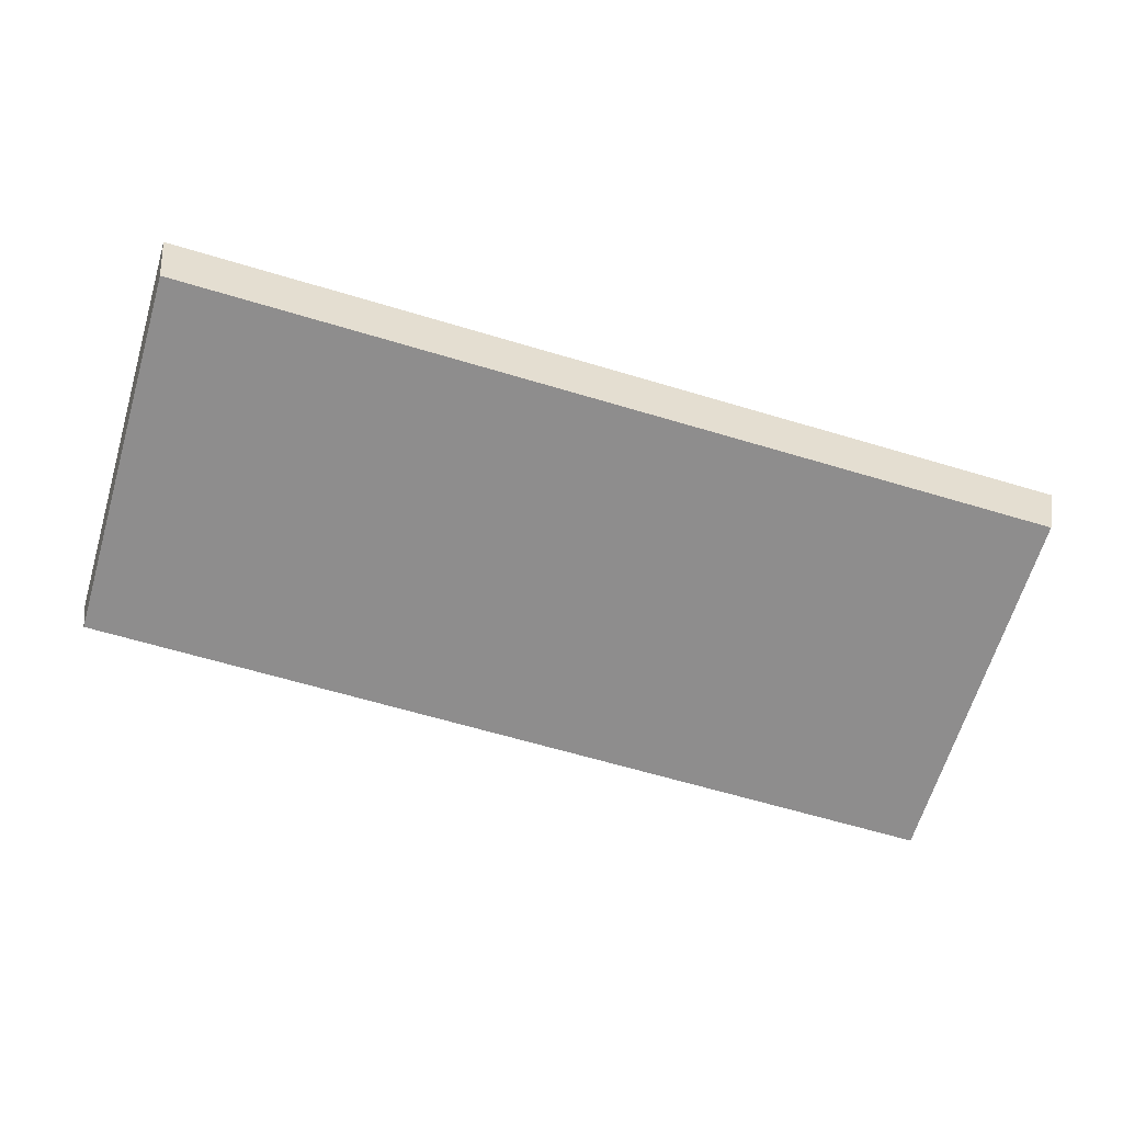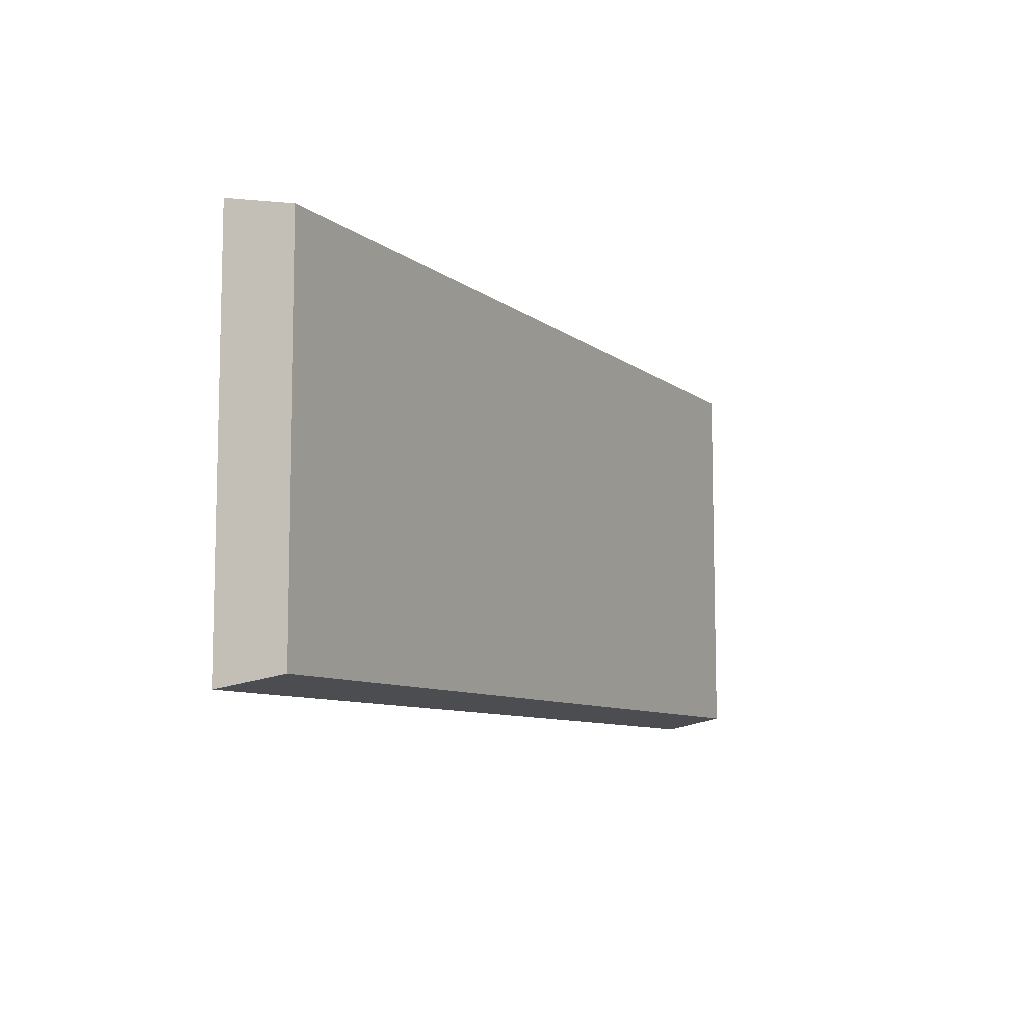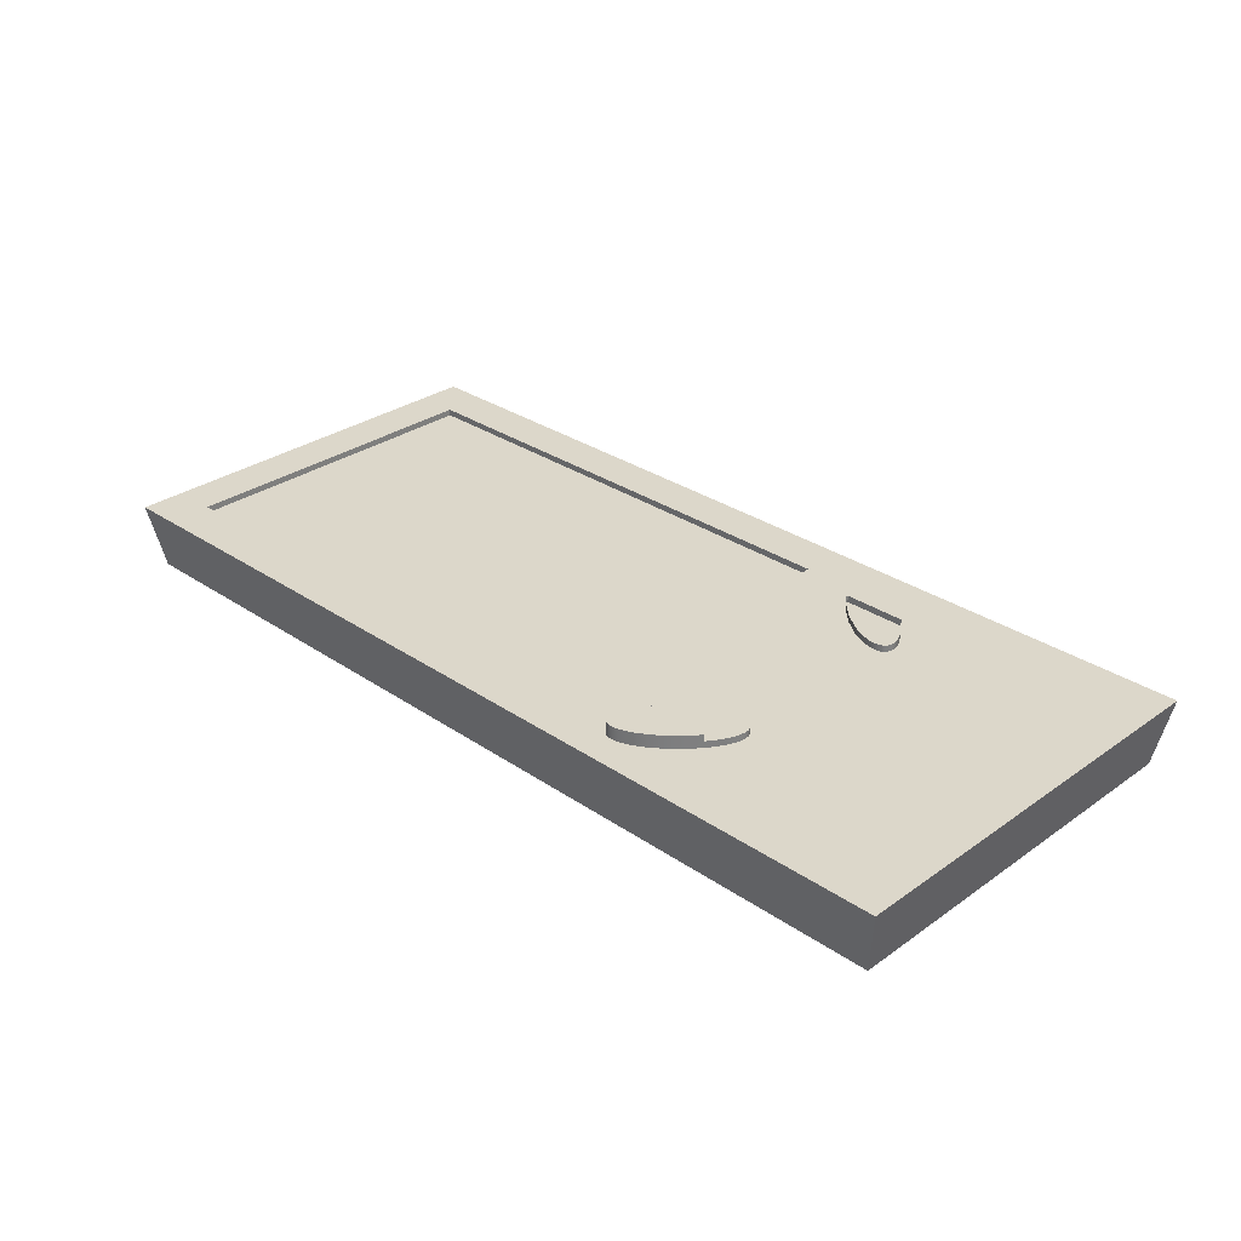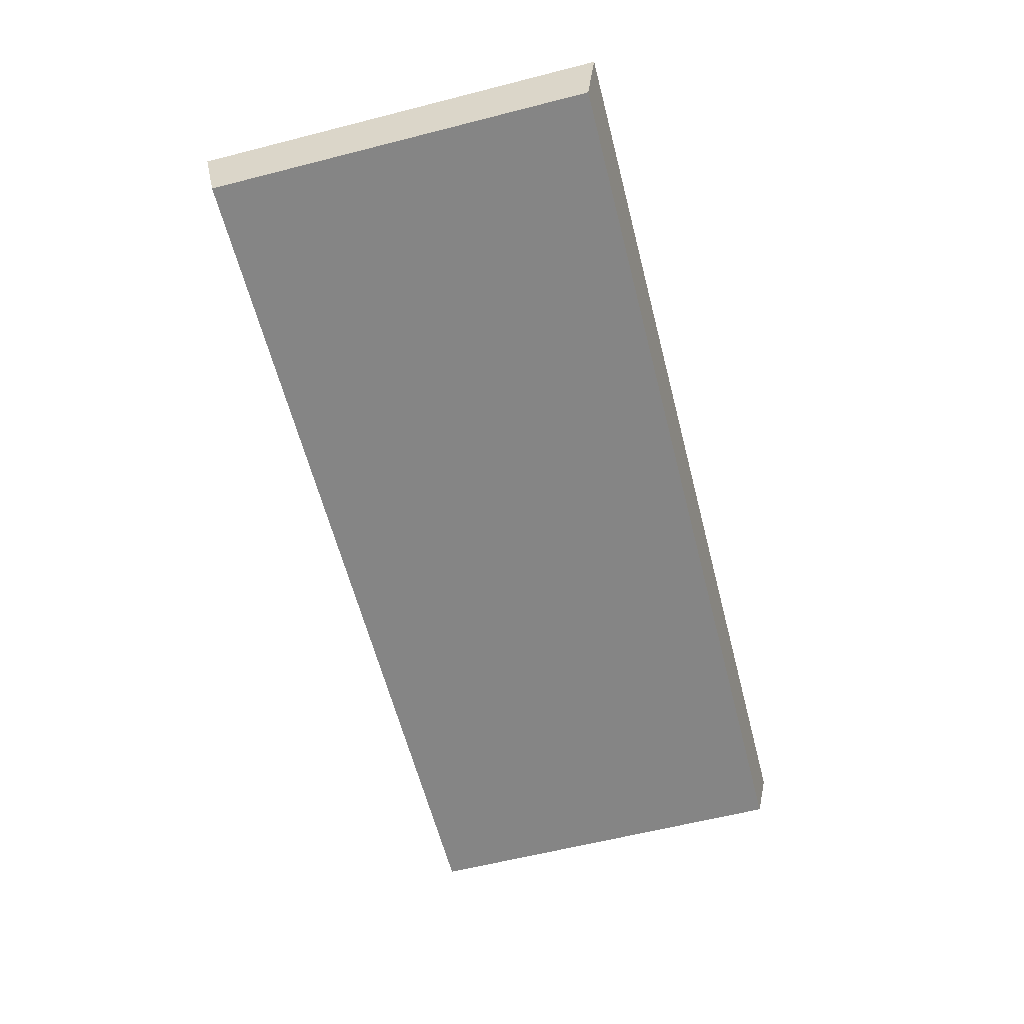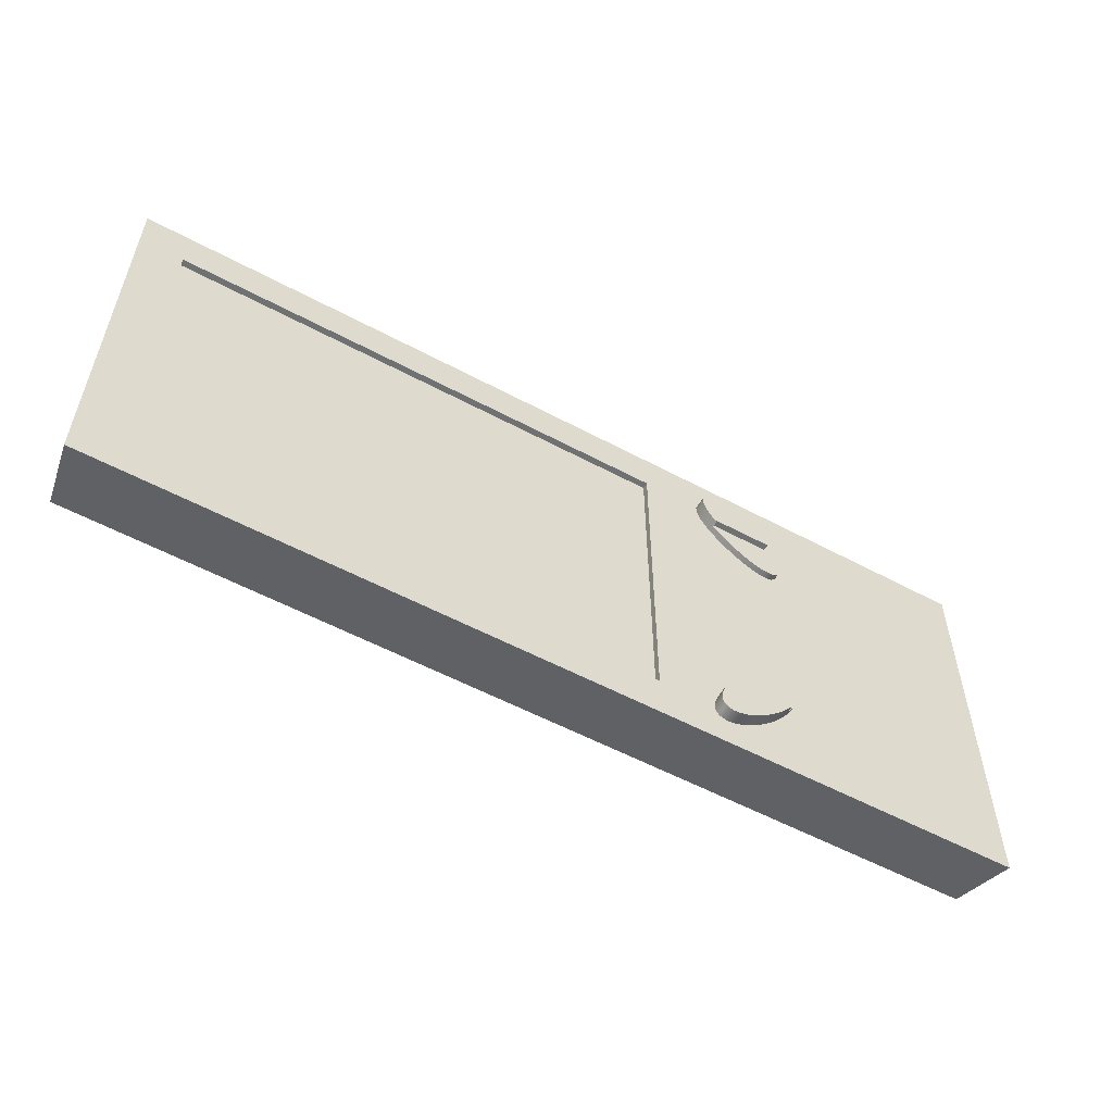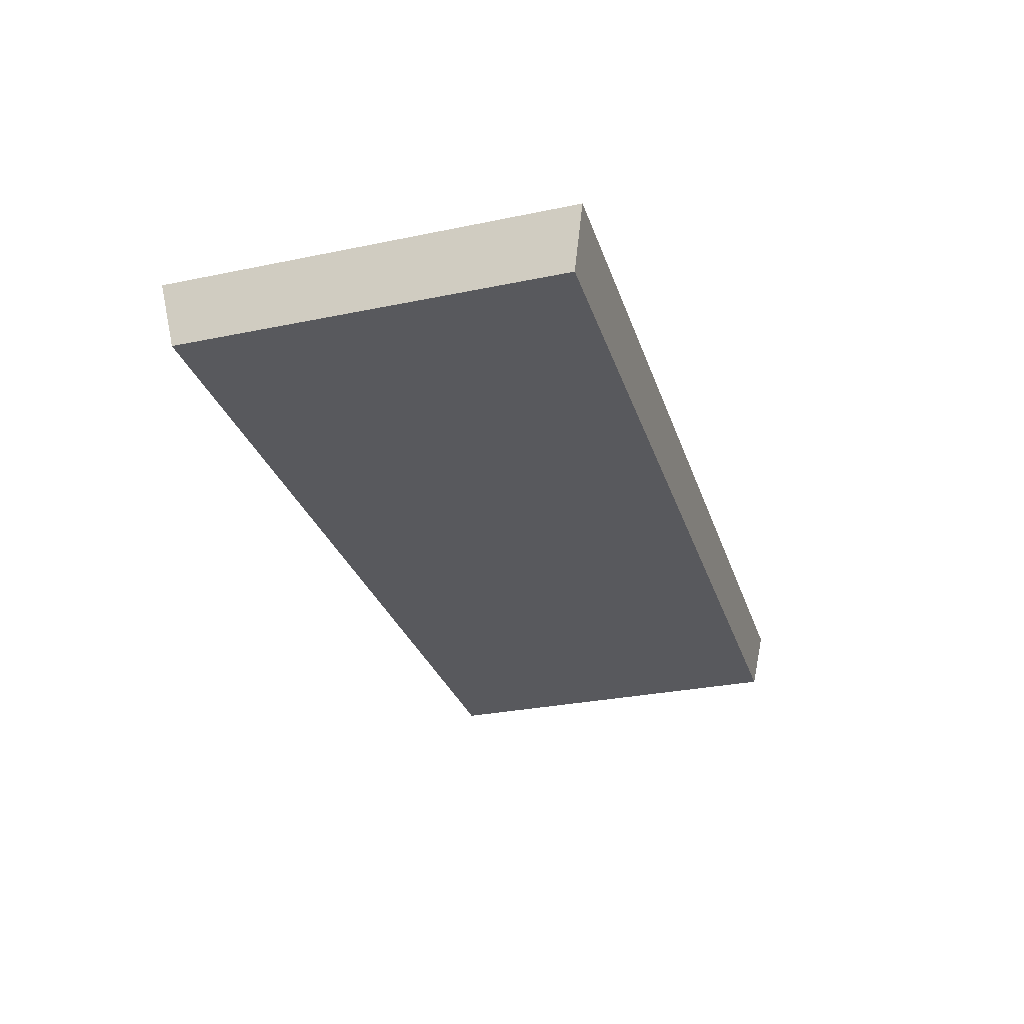
<metadata>
{"format":"obj","ext":"obj","renderer":"f3d","projection":"perspective","resolution":1024,"background":"white","views":[{"elev":-64.7,"azim":-16.7,"up":"+Y"},{"elev":-8.7,"azim":-61.9,"up":"+Z"},{"elev":30.5,"azim":-135.5,"up":"+Y"},{"elev":-61.7,"azim":104.5,"up":"+Y"},{"elev":-55.2,"azim":150.5,"up":"+Z"},{"elev":-29.9,"azim":-73.2,"up":"+Y"}]}
</metadata>
<code>
v 7.176 1 3.176
v -7.176 1 3.176
v -7 0 3
v 7 0 3
v -7.176 1 3.176
v -7.176 1 -3.176
v -7 0 -3
v -7 0 3
v 6.5 1 -2.5
v -1.4 1 -2.5
v -1.4 0.9 -2.5
v 6.5 0.9 -2.5
v -3.475 1.1 2.018
v -3.565 1.1 1.9
v -3.634 1.1 1.786
v -3.679 1.1 1.68
v -3.697 1.1 1.586
v -3.689 1.1 1.509
v -3.654 1.1 1.45
v -3.595 1.1 1.412
v -3.512 1.1 1.397
v -3.409 1.1 1.405
v -3.291 1.1 1.436
v -3.162 1.1 1.488
v -3.026 1.1 1.561
v -2.757 1.1 1.752
v -2.525 1.1 1.982
v -2.525 1.2 1.982
v -2.435 1.2 2.1
v -2.366 1.2 2.214
v -2.321 1.2 2.32
v -2.303 1.2 2.414
v -2.311 1.2 2.491
v -2.346 1.2 2.55
v -2.405 1.2 2.588
v -2.488 1.2 2.603
v -2.591 1.2 2.595
v -2.709 1.2 2.564
v -2.838 1.2 2.512
v -2.974 1.2 2.439
v -3.243 1.2 2.248
v -3.475 1.2 2.018
v -3.663 1 1.459
v -3.693 1 1.522
v -3.696 1 1.603
v -3.672 1 1.699
v -3.623 1 1.807
v -3.55 1 1.922
v -3.455 1 2.04
v -3.218 1 2.268
v -2.948 1 2.454
v -2.813 1 2.523
v -2.686 1 2.572
v -2.57 1 2.598
v -2.471 1 2.602
v -2.392 1 2.583
v -2.337 1 2.541
v -2.307 1 2.478
v -2.304 1 2.397
v -2.328 1 2.301
v -2.377 1 2.193
v -2.45 1 2.078
v -2.545 1 1.96
v -2.782 1 1.732
v -3.052 1 1.546
v -3.187 1 1.477
v -3.314 1 1.428
v -3.43 1 1.402
v -3.529 1 1.398
v -3.608 1 1.417
v -3.689 1.1 1.509
v -3.663 1 1.459
v -2.523 1.1 -1.981
v -2.523 1.1 -2.019
v -3.477 1.1 -2.019
v -3.571 1.1 -1.881
v -3.643 1.1 -1.747
v -3.691 1.1 -1.623
v -3.712 1.1 -1.514
v -3.706 1.1 -1.423
v -3.672 1.1 -1.355
v -3.613 1.1 -1.311
v -3.53 1.1 -1.294
v -3.427 1.1 -1.303
v -3.307 1.1 -1.34
v -3.176 1.1 -1.402
v -3.038 1.1 -1.487
v -2.898 1.1 -1.592
v -2.763 1.1 -1.712
v -2.523 1.1 -2.019
v -2.523 1.1 -1.981
v -2.523 1.2 -1.981
v -2.523 1.2 -2.019
v -2.523 1.2 -2.019
v -2.523 1.2 -1.981
v -2.429 1.2 -2.119
v -2.357 1.2 -2.253
v -2.309 1.2 -2.377
v -2.288 1.2 -2.486
v -2.294 1.2 -2.577
v -2.328 1.2 -2.645
v -2.387 1.2 -2.689
v -2.47 1.2 -2.706
v -2.573 1.2 -2.697
v -2.693 1.2 -2.66
v -2.824 1.2 -2.598
v -2.962 1.2 -2.513
v -3.102 1.2 -2.408
v -3.237 1.2 -2.288
v -3.477 1.2 -2.019
v -7.176 1 -3.176
v 7.176 1 -3.176
v 7 0 -3
v -7 0 -3
v 7.176 1 -3.176
v 7.176 1 3.176
v 7 0 3
v 7 0 -3
v -1.4 1 -2.5
v -1.4 1 2.5
v -1.4 0.9 2.5
v -1.4 0.9 -2.5
v 6.5 1 2.5
v 6.5 1 -2.5
v 6.5 0.9 -2.5
v 6.5 0.9 2.5
v 6.5 0.9 2.5
v 6.5 0.9 -2.5
v -1.4 0.9 -2.5
v -1.4 0.9 2.5
v 7 0 3
v -7 0 3
v -7 0 -3
v 7 0 -3
v -2.525 1.1 2.018
v -3.475 1.1 2.018
v -3.475 1.2 2.018
v -2.525 1.2 2.018
v -1.4 1 2.5
v 6.5 1 2.5
v 6.5 0.9 2.5
v -1.4 0.9 2.5
v -2.525 1.1 2.018
v -2.525 1.1 1.982
v -2.757 1.1 1.752
v -3.026 1.1 1.561
v -3.162 1.1 1.488
v -3.291 1.1 1.436
v -3.409 1.1 1.405
v -3.512 1.1 1.397
v -3.595 1.1 1.412
v -3.654 1.1 1.45
v -3.689 1.1 1.509
v -3.697 1.1 1.586
v -3.679 1.1 1.68
v -3.634 1.1 1.786
v -3.565 1.1 1.9
v -3.475 1.1 2.018
v -2.525 1.1 1.982
v -2.525 1.1 2.018
v -2.525 1.2 2.018
v -2.525 1.2 1.982
v -2.523 1.1 -1.981
v -2.763 1.1 -1.712
v -2.898 1.1 -1.592
v -3.038 1.1 -1.487
v -3.176 1.1 -1.402
v -3.307 1.1 -1.34
v -3.427 1.1 -1.303
v -3.53 1.1 -1.294
v -3.613 1.1 -1.311
v -3.672 1.1 -1.355
v -3.706 1.1 -1.423
v -3.712 1.1 -1.514
v -3.691 1.1 -1.623
v -3.643 1.1 -1.747
v -3.571 1.1 -1.881
v -3.477 1.1 -2.019
v -3.477 1.2 -2.019
v -3.237 1.2 -2.288
v -3.102 1.2 -2.408
v -2.962 1.2 -2.513
v -2.824 1.2 -2.598
v -2.693 1.2 -2.66
v -2.573 1.2 -2.697
v -2.47 1.2 -2.706
v -2.387 1.2 -2.689
v -2.328 1.2 -2.645
v -2.294 1.2 -2.577
v -2.288 1.2 -2.486
v -2.309 1.2 -2.377
v -2.357 1.2 -2.253
v -2.429 1.2 -2.119
v -2.523 1.2 -1.981
v -3.663 1 -1.345
v -3.6 1 -1.306
v -3.513 1 -1.293
v -3.406 1 -1.308
v -3.284 1 -1.35
v -3.151 1 -1.416
v -3.012 1 -1.505
v -2.873 1 -1.613
v -2.739 1 -1.736
v -2.614 1 -1.868
v -2.505 1 -2.006
v -2.414 1 -2.144
v -2.346 1 -2.276
v -2.303 1 -2.398
v -2.287 1 -2.504
v -2.299 1 -2.591
v -2.337 1 -2.655
v -2.4 1 -2.694
v -2.487 1 -2.707
v -2.594 1 -2.692
v -2.716 1 -2.65
v -2.849 1 -2.584
v -2.988 1 -2.495
v -3.127 1 -2.387
v -3.261 1 -2.264
v -3.386 1 -2.132
v -3.495 1 -1.994
v -3.586 1 -1.856
v -3.654 1 -1.724
v -3.697 1 -1.602
v -3.713 1 -1.496
v -3.701 1 -1.409
v -3.613 1.1 -1.311
v -3.663 1 -1.345
v -3.477 1.1 -2.019
v -2.523 1.1 -2.019
v -2.523 1.2 -2.019
v -3.477 1.2 -2.019
v -3.663 1 1.459
v -3.608 1 1.417
v -3.529 1 1.398
v -3.43 1 1.402
v -3.314 1 1.428
v -3.187 1 1.477
v -3.052 1 1.546
v -2.782 1 1.732
v -2.545 1 1.96
v -2.45 1 2.078
v -2.377 1 2.193
v -2.328 1 2.301
v -2.304 1 2.397
v -2.307 1 2.478
v -2.337 1 2.541
v -2.392 1 2.583
v -2.471 1 2.602
v -2.57 1 2.598
v -2.686 1 2.572
v -2.813 1 2.523
v -2.948 1 2.454
v -3.218 1 2.268
v -3.455 1 2.04
v -3.55 1 1.922
v -3.623 1 1.807
v -3.672 1 1.699
v -3.696 1 1.603
v -3.693 1 1.522
v -3.663 1 -1.345
v -3.701 1 -1.409
v -3.713 1 -1.496
v -3.697 1 -1.602
v -3.654 1 -1.724
v -3.586 1 -1.856
v -3.495 1 -1.994
v -3.386 1 -2.132
v -3.261 1 -2.264
v -3.127 1 -2.387
v -2.988 1 -2.495
v -2.849 1 -2.584
v -2.716 1 -2.65
v -2.594 1 -2.692
v -2.487 1 -2.707
v -2.4 1 -2.694
v -2.337 1 -2.655
v -2.299 1 -2.591
v -2.287 1 -2.504
v -2.303 1 -2.398
v -2.346 1 -2.276
v -2.414 1 -2.144
v -2.505 1 -2.006
v -2.614 1 -1.868
v -2.739 1 -1.736
v -2.873 1 -1.613
v -3.012 1 -1.505
v -3.151 1 -1.416
v -3.284 1 -1.35
v -3.406 1 -1.308
v -3.513 1 -1.293
v -3.6 1 -1.306
v -1.4 1 -2.5
v 6.5 1 -2.5
v 6.5 1 2.5
v -1.4 1 2.5
v -7.176 1 -3.176
v -7.176 1 3.176
v 7.176 1 3.176
v 7.176 1 -3.176
v -3.475 1.2 2.018
v -3.243 1.2 2.248
v -2.974 1.2 2.439
v -2.838 1.2 2.512
v -2.709 1.2 2.564
v -2.591 1.2 2.595
v -2.488 1.2 2.603
v -2.405 1.2 2.588
v -2.346 1.2 2.55
v -2.311 1.2 2.491
v -2.303 1.2 2.414
v -2.321 1.2 2.32
v -2.366 1.2 2.214
v -2.435 1.2 2.1
v -2.525 1.2 1.982
v -2.525 1.2 2.018
f 1 2 4
f 4 2 3
f 5 6 8
f 8 6 7
f 9 10 12
f 12 10 11
f 14 48 13
f 13 48 49
f 13 49 42
f 42 49 41
f 41 49 50
f 41 50 40
f 40 50 51
f 40 51 39
f 39 51 52
f 39 52 38
f 38 52 53
f 38 53 37
f 37 53 54
f 37 54 36
f 36 54 55
f 36 55 35
f 35 55 56
f 35 56 34
f 34 56 57
f 34 57 33
f 33 57 58
f 33 58 32
f 32 58 59
f 32 59 31
f 31 59 60
f 31 60 30
f 30 60 61
f 30 61 29
f 29 61 62
f 29 62 28
f 28 62 27
f 27 62 63
f 27 63 26
f 26 63 64
f 26 64 25
f 25 64 65
f 25 65 24
f 24 65 66
f 24 66 23
f 23 66 67
f 23 67 22
f 22 67 68
f 22 68 21
f 21 68 69
f 21 69 20
f 20 69 70
f 20 70 19
f 19 70 72
f 19 72 18
f 71 43 44
f 71 44 17
f 17 44 45
f 17 45 16
f 16 45 46
f 16 46 15
f 15 46 47
f 15 47 14
f 14 47 48
f 74 75 73
f 73 75 89
f 89 75 76
f 89 76 88
f 88 76 77
f 88 77 87
f 87 77 78
f 87 78 86
f 86 78 79
f 86 79 85
f 85 79 80
f 85 80 84
f 84 80 81
f 84 81 83
f 83 81 82
f 90 91 93
f 93 91 92
f 95 96 94
f 94 96 107
f 94 107 108
f 96 97 107
f 107 97 106
f 106 97 98
f 106 98 105
f 105 98 99
f 105 99 104
f 104 99 100
f 104 100 103
f 103 100 101
f 103 101 102
f 108 109 94
f 94 109 110
f 111 112 114
f 114 112 113
f 115 116 118
f 118 116 117
f 119 120 122
f 122 120 121
f 123 124 126
f 126 124 125
f 127 128 130
f 130 128 129
f 131 132 134
f 134 132 133
f 135 136 138
f 138 136 137
f 139 140 142
f 142 140 141
f 144 145 143
f 143 145 158
f 158 145 146
f 158 146 147
f 158 147 157
f 157 147 148
f 157 148 156
f 156 148 149
f 156 149 155
f 155 149 150
f 155 150 154
f 154 150 151
f 154 151 153
f 153 151 152
f 159 160 162
f 162 160 161
f 164 204 163
f 163 204 205
f 163 205 194
f 194 205 193
f 193 205 206
f 193 206 192
f 192 206 207
f 192 207 191
f 191 207 208
f 191 208 190
f 190 208 209
f 190 209 189
f 189 209 210
f 189 210 188
f 188 210 211
f 188 211 187
f 187 211 212
f 187 212 186
f 186 212 213
f 186 213 185
f 185 213 214
f 185 214 184
f 184 214 215
f 184 215 183
f 183 215 216
f 183 216 182
f 182 216 217
f 182 217 181
f 181 217 218
f 181 218 180
f 180 218 219
f 180 219 220
f 165 202 164
f 164 202 203
f 164 203 204
f 202 165 201
f 201 165 166
f 201 166 200
f 200 166 167
f 200 167 199
f 199 167 168
f 199 168 198
f 198 168 169
f 198 169 197
f 197 169 170
f 197 170 196
f 196 170 227
f 196 227 195
f 228 171 172
f 228 172 226
f 226 172 173
f 226 173 225
f 225 173 174
f 225 174 224
f 224 174 175
f 224 175 223
f 223 175 176
f 223 176 222
f 222 176 177
f 222 177 221
f 221 177 178
f 221 178 220
f 220 178 179
f 220 179 180
f 229 230 232
f 232 230 231
f 234 261 233
f 233 261 298
f 233 298 260
f 260 298 259
f 259 298 258
f 258 298 257
f 257 298 256
f 256 298 255
f 255 298 254
f 254 298 253
f 253 298 252
f 252 298 251
f 251 298 250
f 250 298 249
f 249 298 299
f 249 299 296
f 296 299 295
f 295 299 294
f 294 299 300
f 294 300 293
f 293 300 276
f 293 276 277
f 261 234 292
f 292 234 235
f 292 235 291
f 291 235 236
f 291 236 290
f 290 236 237
f 290 237 289
f 289 237 238
f 289 238 288
f 288 238 239
f 288 239 287
f 287 239 240
f 287 240 286
f 286 240 293
f 286 293 285
f 285 293 284
f 284 293 283
f 283 293 282
f 282 293 281
f 281 293 280
f 280 293 279
f 279 293 278
f 278 293 277
f 293 240 296
f 296 240 241
f 296 241 242
f 242 243 296
f 296 243 244
f 296 244 245
f 245 246 296
f 296 246 247
f 296 247 248
f 248 249 296
f 298 261 297
f 297 261 262
f 297 262 263
f 263 264 297
f 297 264 265
f 297 265 266
f 266 267 297
f 297 267 268
f 297 268 269
f 269 270 297
f 297 270 271
f 297 271 272
f 272 273 297
f 297 273 274
f 297 274 275
f 297 275 300
f 300 275 276
f 301 302 316
f 316 302 303
f 316 303 314
f 314 303 304
f 314 304 313
f 313 304 305
f 313 305 312
f 312 305 306
f 312 306 311
f 311 306 307
f 311 307 310
f 310 307 308
f 310 308 309
f 314 315 316

</code>
